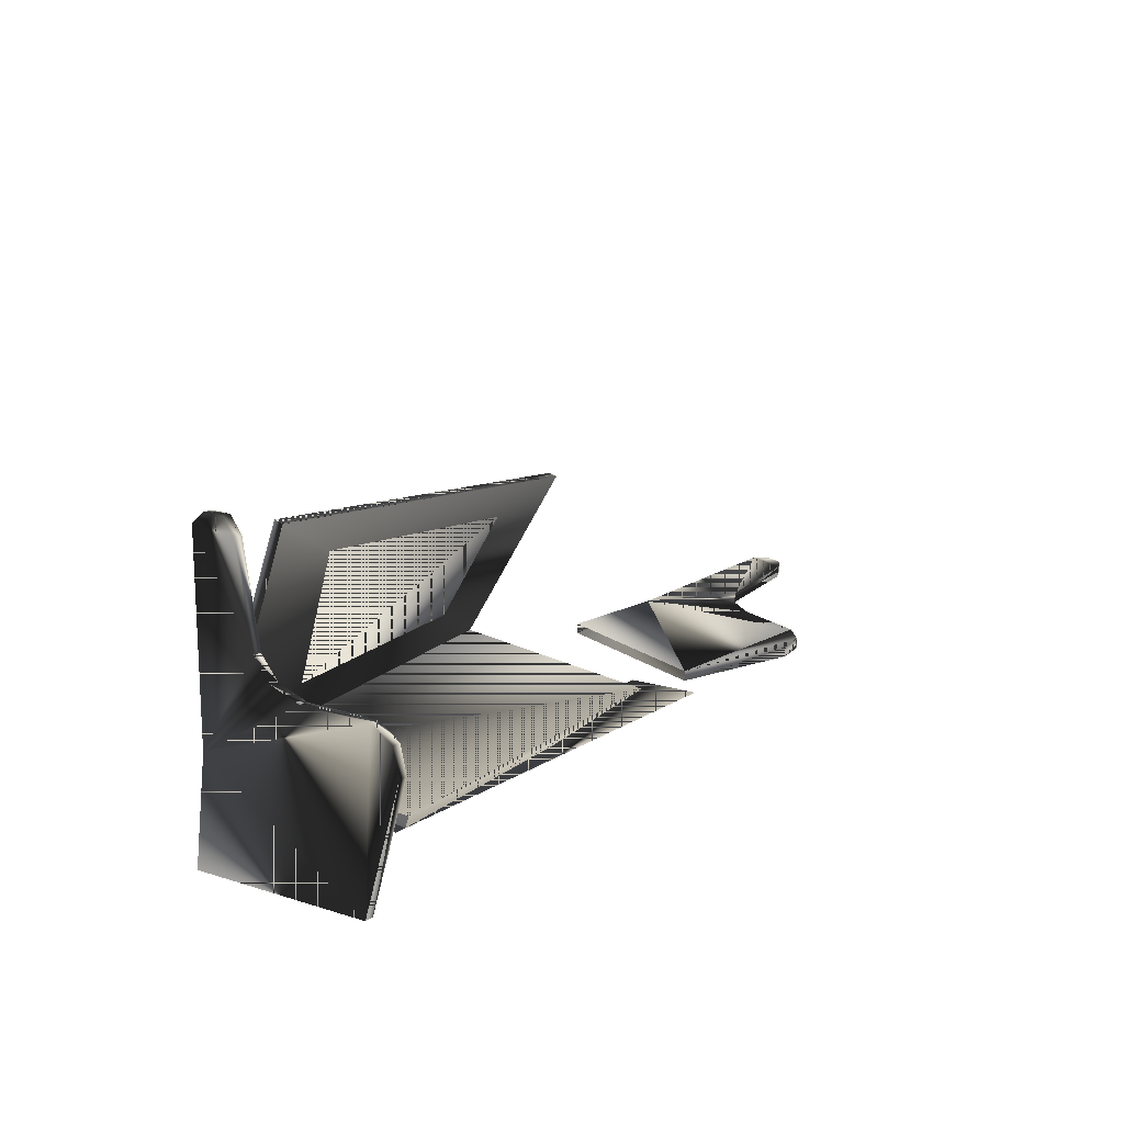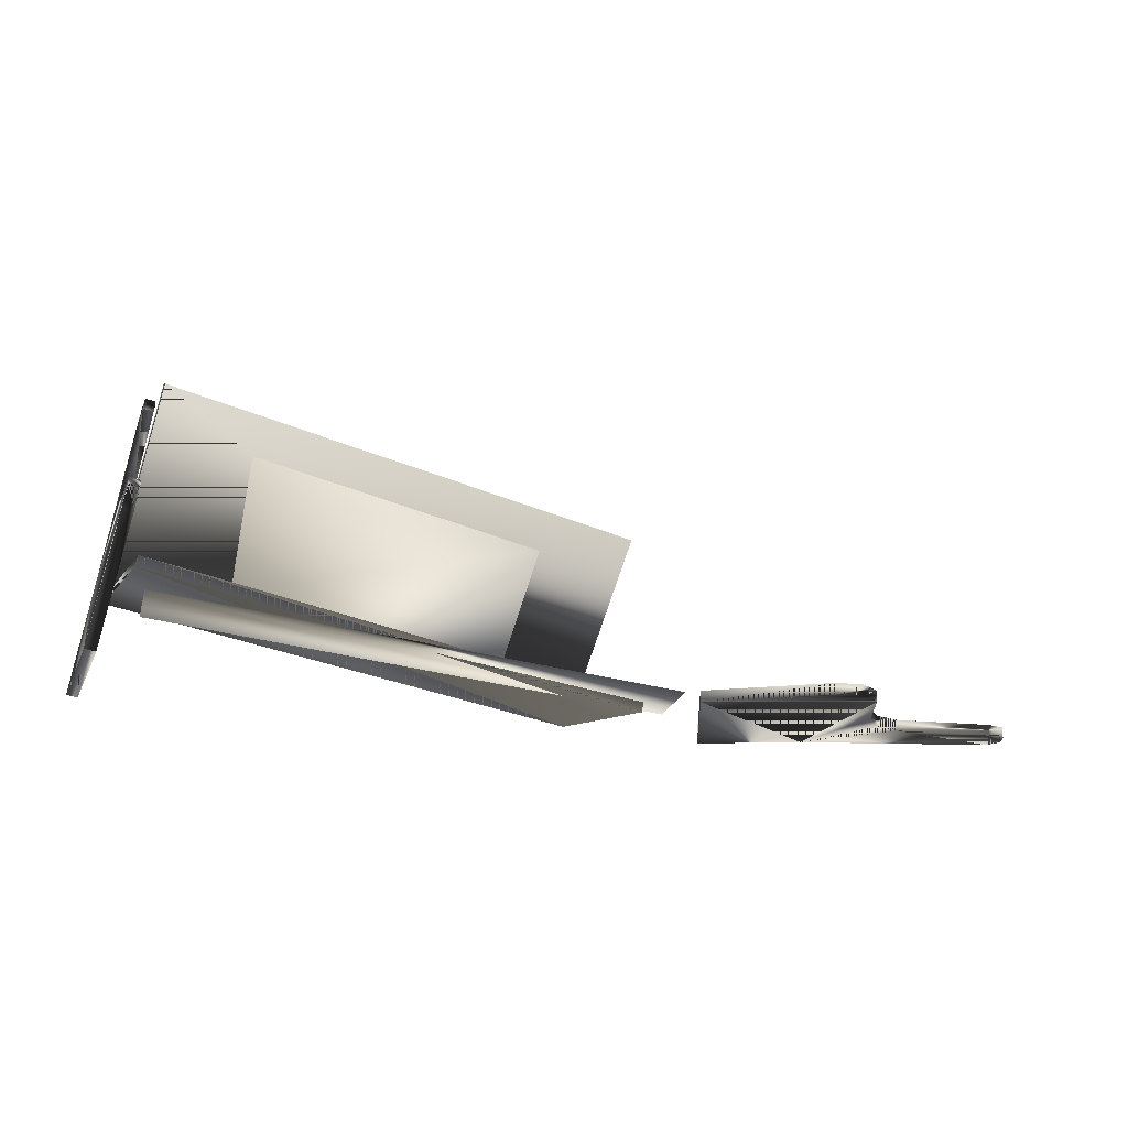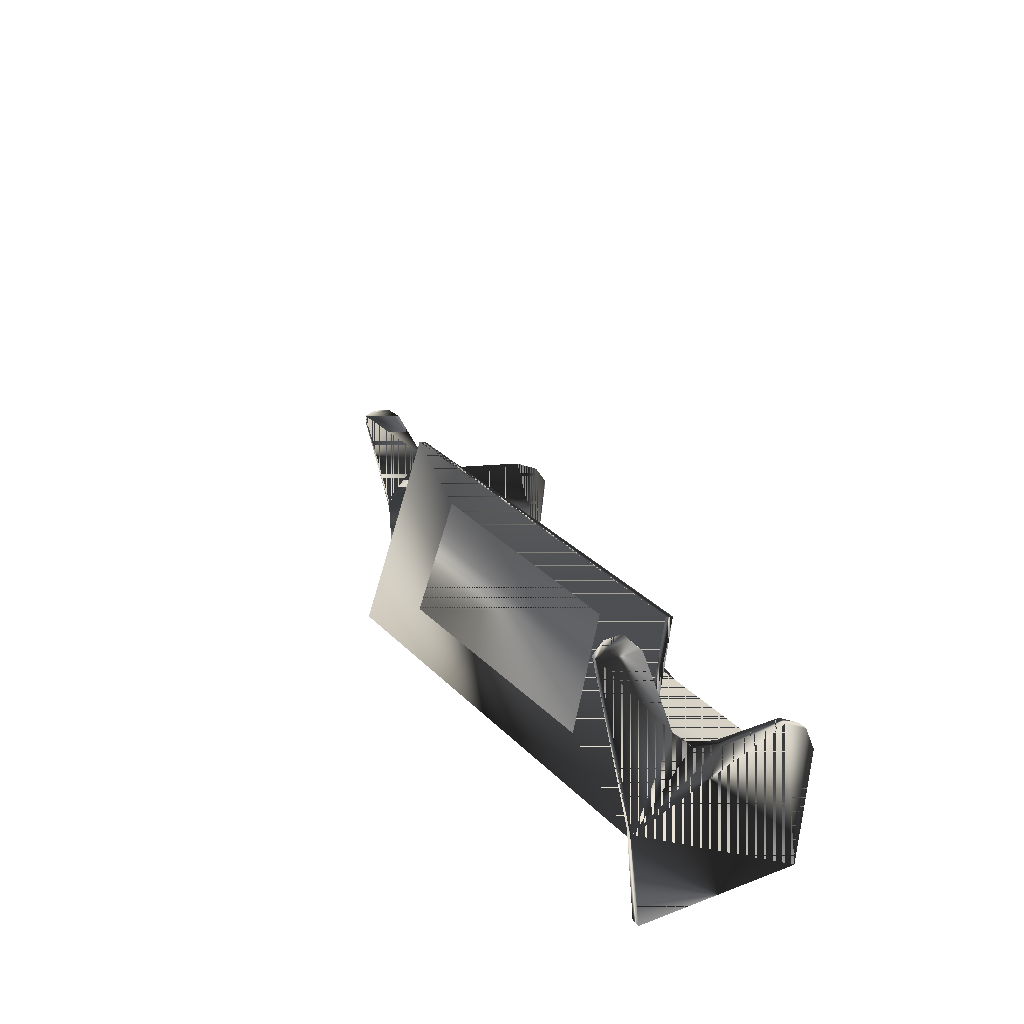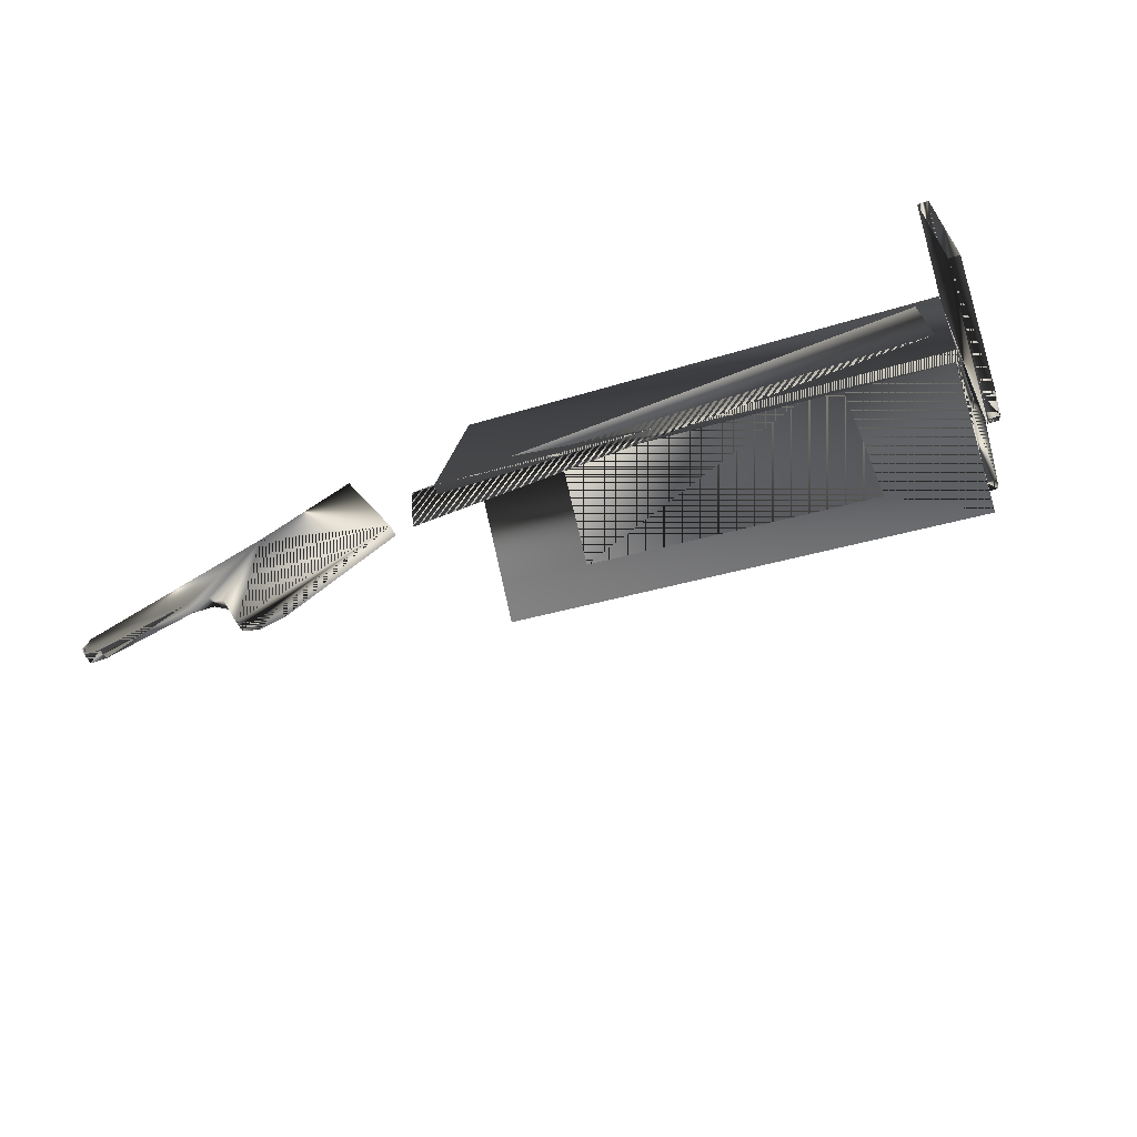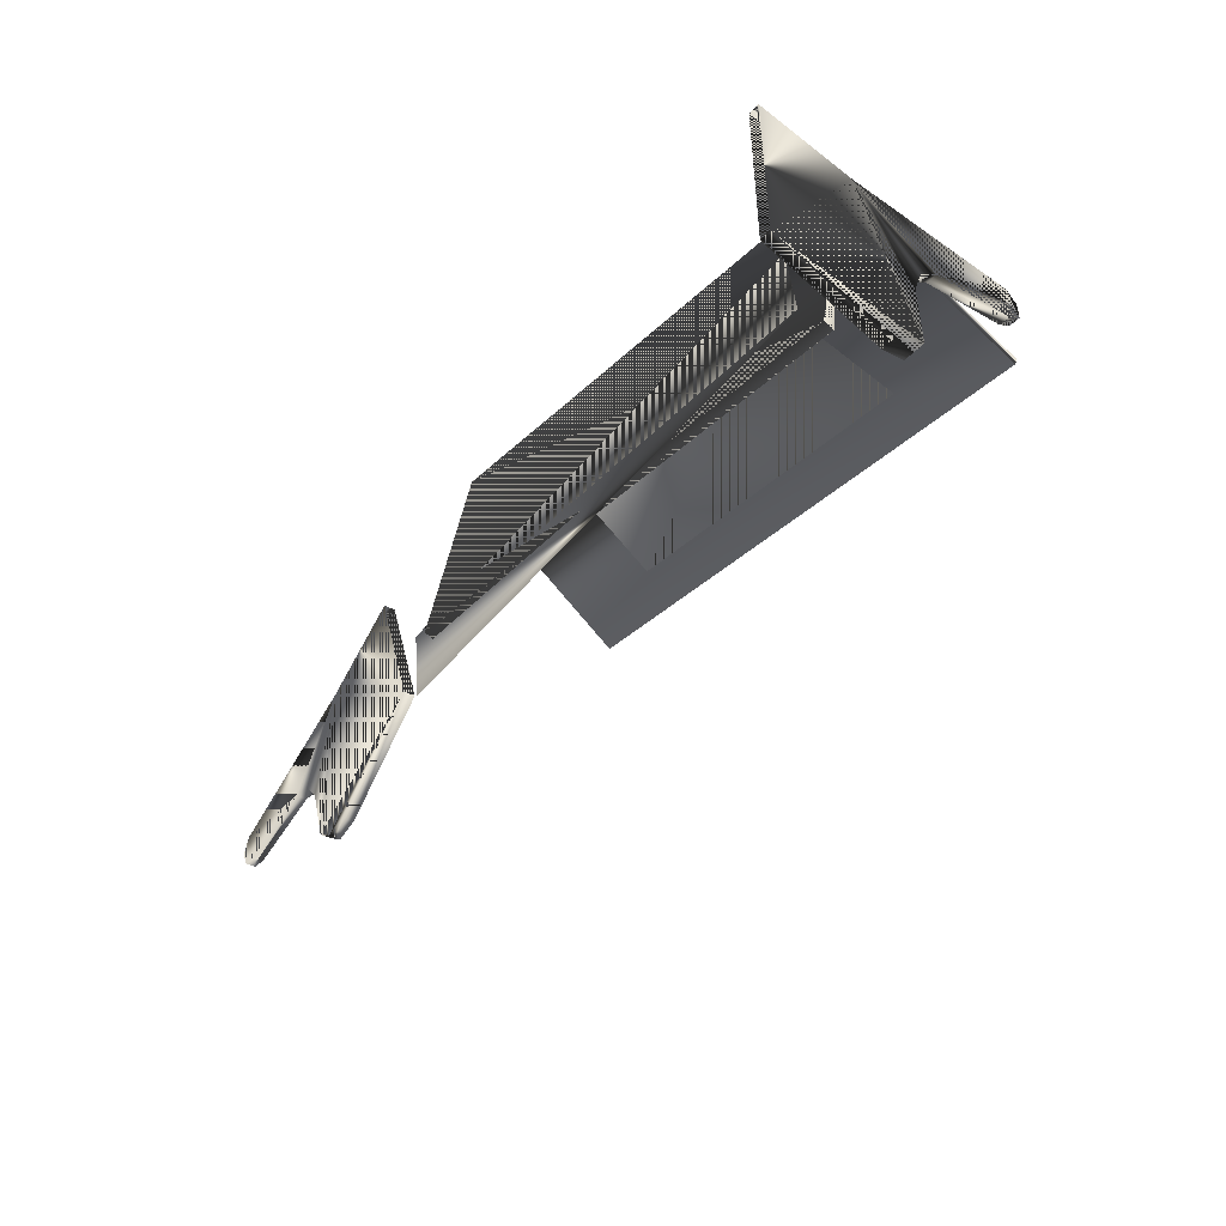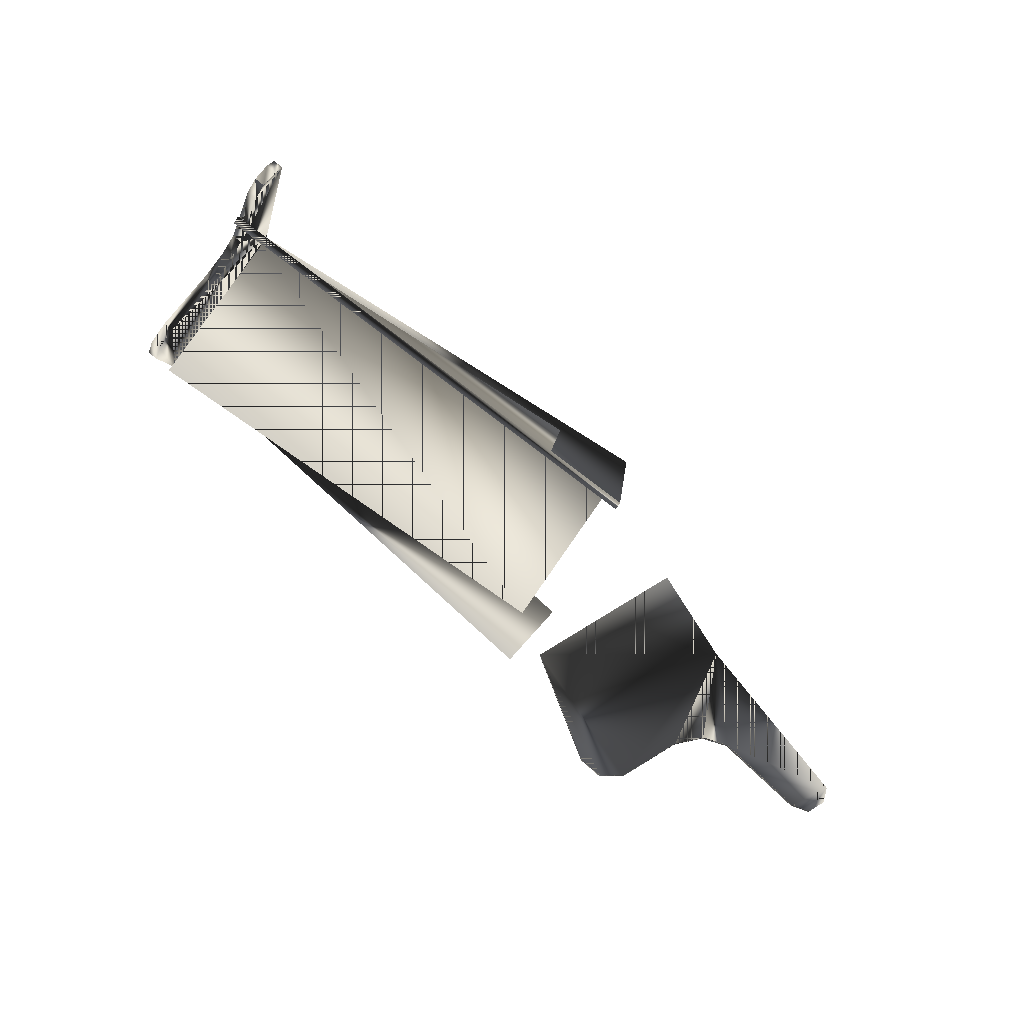
<metadata>
{"format":"obj","ext":"obj","renderer":"f3d","projection":"perspective","resolution":1024,"background":"white","views":[{"elev":20.7,"azim":119.4,"up":"+Y"},{"elev":-17.6,"azim":161.8,"up":"+Y"},{"elev":35.9,"azim":63.8,"up":"+Y"},{"elev":-64.3,"azim":27.4,"up":"+Z"},{"elev":-45.4,"azim":58.7,"up":"+Z"},{"elev":76.2,"azim":-142.3,"up":"+Y"}]}
</metadata>
<code>
g SM_pew_damaged
v -40.29 14.28 34.94
v -39.3 11.65 39.79
v 156.6 44.14 11.31
v 157.6 41.51 16.16
v 156.6 44.14 11.31
v -40.29 14.28 34.94
v -39.3 11.65 39.79
v 157.6 41.51 16.16
v 157.6 41.51 16.16
v -39.3 11.65 39.79
v -40.29 14.28 34.94
v 156.6 44.14 11.31
v 149.3 27.9 -53.93
v 147.3 26.23 -23.57
v -54.56 0.811 -37.51
v -52.57 2.484 -67.87
v -43.74 3.104 -46.96
v -43.74 3.104 -46.96
v 141.8 127 -7.579
v 141.8 127 -7.579
v -56.77 86.21 4.385
v -56.77 86.21 4.385
v 154 33.87 -61.21
v 154 33.87 -61.21
v -42.93 -1.083 -46.11
v -42.93 -1.083 -46.11
v 153.2 38.06 -62.05
v 153.2 38.06 -62.05
v 142 128.1 -4.398
v 142 128.1 -4.398
v -56.98 85.05 1.204
v -56.98 85.05 1.204
v 157.2 45.35 16.25
v 169 4.039 16.16
v 148 123.5 25.85
v 164.6 3.541 -54.28
v 169 4.316 -54.28
v -127.6 1.134 -7.381
v -87.7 5.521 7.882
v -204.4 5.641 -26.51
v -62.72 1.722 -58.01
v -62.73 6.182 -57.97
v 158.2 65.27 -60.13
v -118.4 6.345 -85.62
v 152.8 70.18 -50.99
v -127.1 1.809 -79.19
v -87.69 1.061 7.84
v 164.6 3.265 16.16
v -145.7 5.894 -42.59
v 156.5 75.22 -10.17
v 150.6 82.98 -2.475
v -156.6 1.376 -38.55
v 152.8 70.18 -22.69
v -137.2 1.543 -52.77
v 143.6 122.7 25.85
v -204.4 1.181 -26.55
v 157.2 70.96 -50.99
v 148.3 121.7 8.112
v 155 83.75 -2.475
v 161.6 46.12 16.25
v -127.1 6.269 -79.15
v -196.3 5.804 -42.42
v -156.6 5.837 -38.51
v -127.6 5.595 -7.34
v -137.2 6.004 -52.72
v 157.2 70.96 -22.69
v 143.9 120.9 8.112
v -196.3 1.344 -42.46
v -118.4 1.885 -85.66
v 153.8 64.5 -60.13
v 152.1 74.45 -10.17
v -145.7 1.433 -42.64
v 160.1 54.85 -63.5
v -107.3 6.358 -84.97
v 155.7 54.07 -63.5
v -107.3 1.898 -85.01
v 147.1 128.1 13.32
v -204.3 5.767 -39.89
v 142.7 127.3 20.99
v -207 1.234 -32.77
v 142.7 127.3 13.32
v -204.3 1.306 -39.93
v 147.1 128.1 20.99
v -207 5.695 -32.73
f 12 28 18
f 8 22 7
f 24 10 26
f 8 30 22
f 13 14 15
f 15 16 13
f 12 18 11
f 25 2 1
f 4 3 19
f 20 5 6
f 2 31 1
f 20 6 32
f 24 9 10
f 23 3 4
f 25 1 17
f 28 26 18
f 23 27 3
f 28 24 26
f 30 20 32
f 4 19 29
f 2 21 31
f 30 32 22
f 34 60 33
f 37 60 34
f 51 33 55
f 36 48 33
f 57 60 37
f 42 64 39
f 39 64 38
f 38 41 47
f 52 38 56
f 61 64 42
f 73 37 36
f 45 36 33
f 74 42 41
f 46 41 38
f 45 70 36
f 53 45 33
f 46 69 41
f 54 46 38
f 39 38 47
f 34 33 48
f 44 61 42
f 61 69 46
f 57 70 45
f 43 57 37
f 59 60 50
f 51 71 33
f 52 72 38
f 63 64 49
f 66 45 53
f 71 53 33
f 72 54 38
f 65 46 54
f 67 51 55
f 60 55 33
f 68 52 56
f 64 56 38
f 66 57 45
f 66 60 57
f 58 35 59
f 83 35 77
f 58 59 51
f 59 71 51
f 59 35 60
f 60 35 55
f 65 64 61
f 65 61 46
f 84 40 78
f 62 40 63
f 63 72 52
f 62 63 52
f 63 40 64
f 64 40 56
f 49 64 65
f 49 65 54
f 50 66 53
f 50 60 66
f 58 51 67
f 81 67 55
f 82 68 56
f 62 52 68
f 69 76 41
f 61 44 69
f 57 43 70
f 70 75 36
f 50 53 71
f 59 50 71
f 49 54 72
f 63 49 72
f 43 75 70
f 73 43 37
f 74 44 42
f 44 76 69
f 73 36 75
f 43 73 75
f 74 41 76
f 44 74 76
f 77 58 67
f 77 35 58
f 78 40 62
f 78 62 68
f 35 79 55
f 79 81 55
f 80 82 56
f 40 80 56
f 77 67 81
f 83 77 81
f 78 68 82
f 84 78 82
f 83 81 79
f 35 83 79
f 84 82 80
f 40 84 80
f 18 28 12
f 7 22 8
f 26 10 24
f 22 30 8
f 15 14 13
f 13 16 15
f 11 18 12
f 1 2 25
f 19 3 4
f 6 5 20
f 1 31 2
f 32 6 20
f 10 9 24
f 4 3 23
f 17 1 25
f 18 26 28
f 3 27 23
f 26 24 28
f 32 20 30
f 29 19 4
f 31 21 2
f 22 32 30
f 33 60 34
f 34 60 37
f 55 33 51
f 33 48 36
f 37 60 57
f 39 64 42
f 38 64 39
f 47 41 38
f 56 38 52
f 42 64 61
f 36 37 73
f 33 36 45
f 41 42 74
f 38 41 46
f 36 70 45
f 33 45 53
f 41 69 46
f 38 46 54
f 47 38 39
f 48 33 34
f 42 61 44
f 46 69 61
f 45 70 57
f 37 57 43
f 50 60 59
f 33 71 51
f 38 72 52
f 49 64 63
f 53 45 66
f 33 53 71
f 38 54 72
f 54 46 65
f 55 51 67
f 33 55 60
f 56 52 68
f 38 56 64
f 45 57 66
f 57 60 66
f 59 35 58
f 77 35 83
f 51 59 58
f 51 71 59
f 60 35 59
f 55 35 60
f 61 64 65
f 46 61 65
f 78 40 84
f 63 40 62
f 52 72 63
f 52 63 62
f 64 40 63
f 56 40 64
f 65 64 49
f 54 65 49
f 53 66 50
f 66 60 50
f 67 51 58
f 55 67 81
f 56 68 82
f 68 52 62
f 41 76 69
f 69 44 61
f 70 43 57
f 36 75 70
f 71 53 50
f 71 50 59
f 72 54 49
f 72 49 63
f 70 75 43
f 37 43 73
f 42 44 74
f 69 76 44
f 75 36 73
f 75 73 43
f 76 41 74
f 76 74 44
f 67 58 77
f 58 35 77
f 62 40 78
f 68 62 78
f 55 79 35
f 55 81 79
f 56 82 80
f 56 80 40
f 81 67 77
f 81 77 83
f 82 68 78
f 82 78 84
f 79 81 83
f 79 83 35
f 80 82 84
f 80 84 40

</code>
